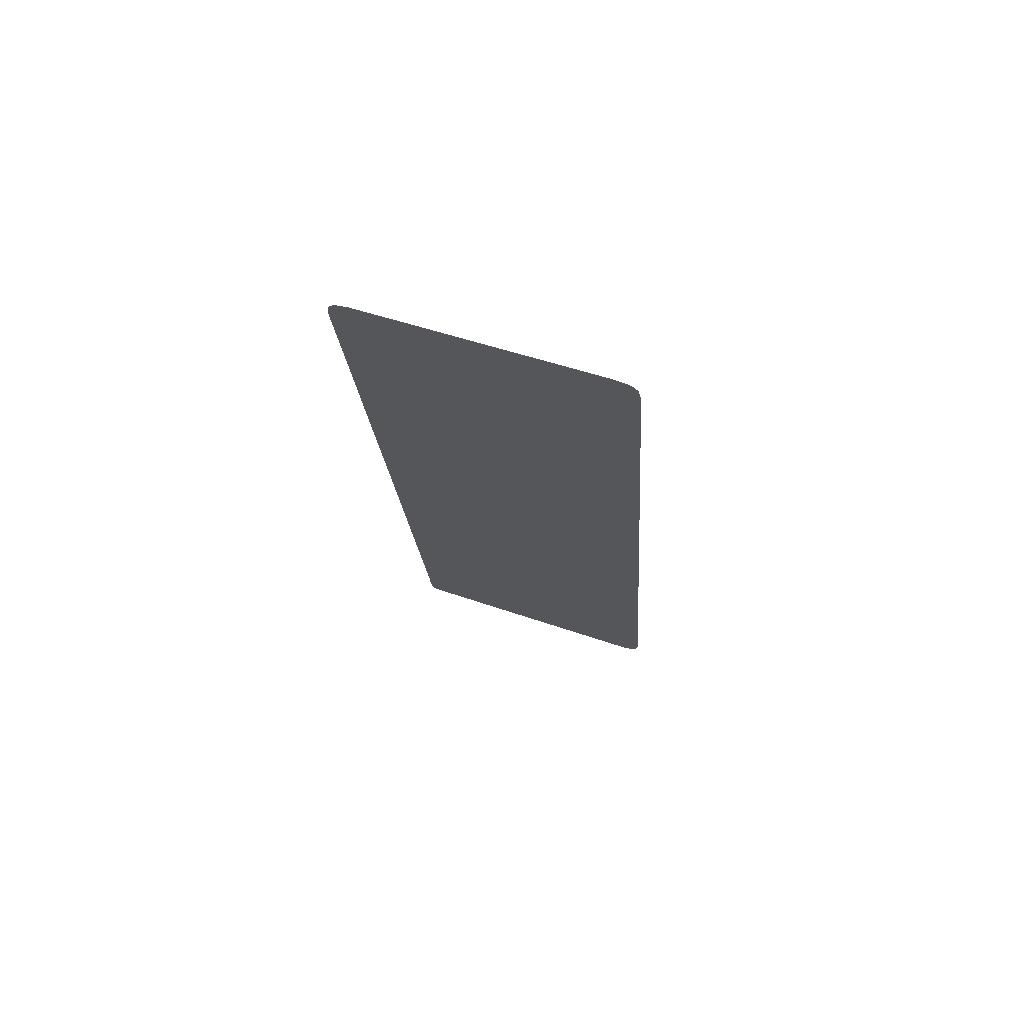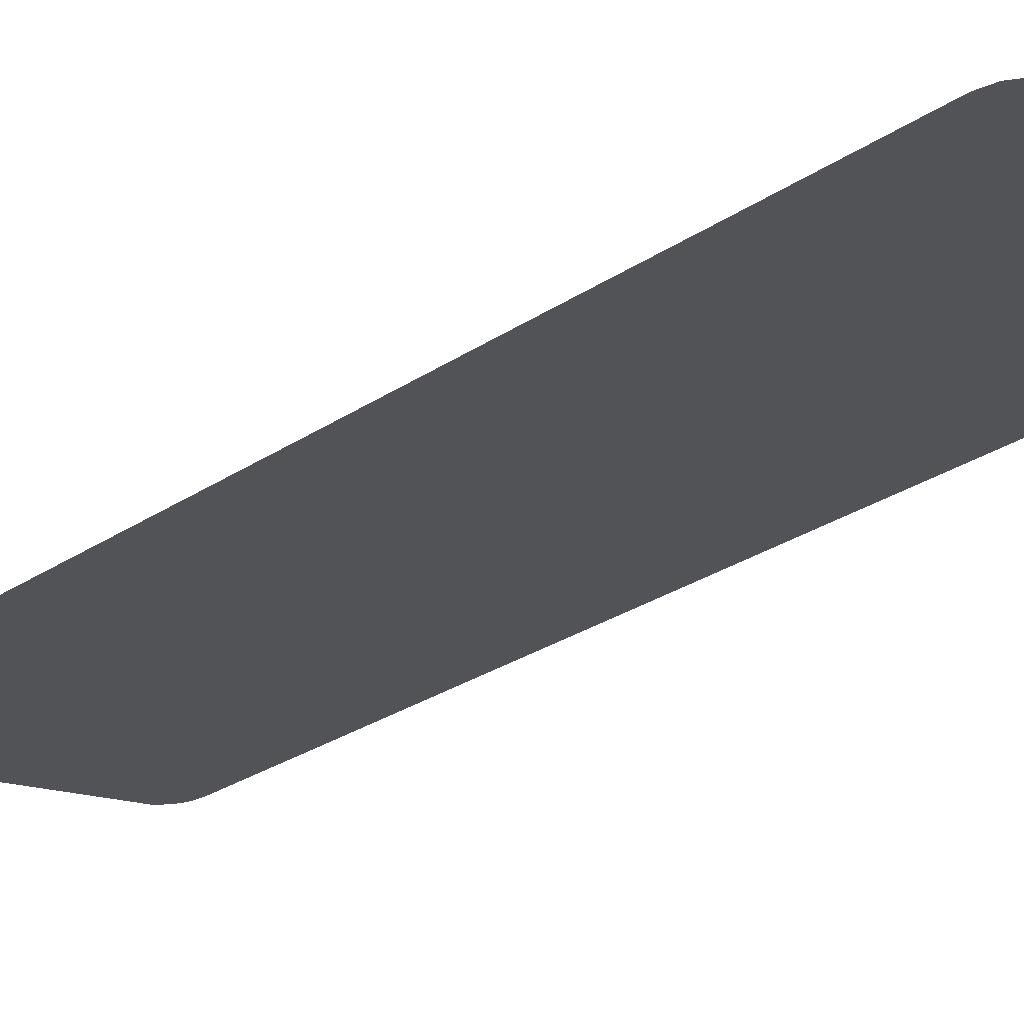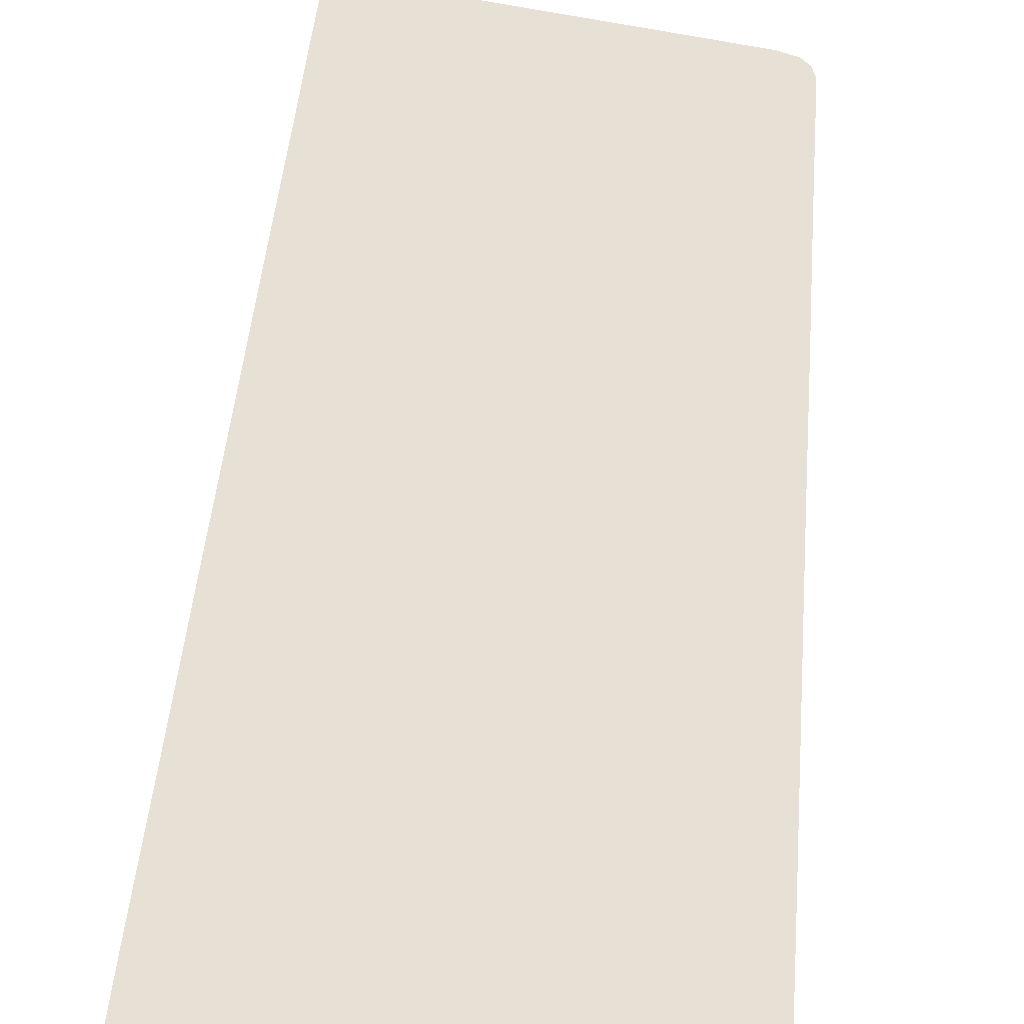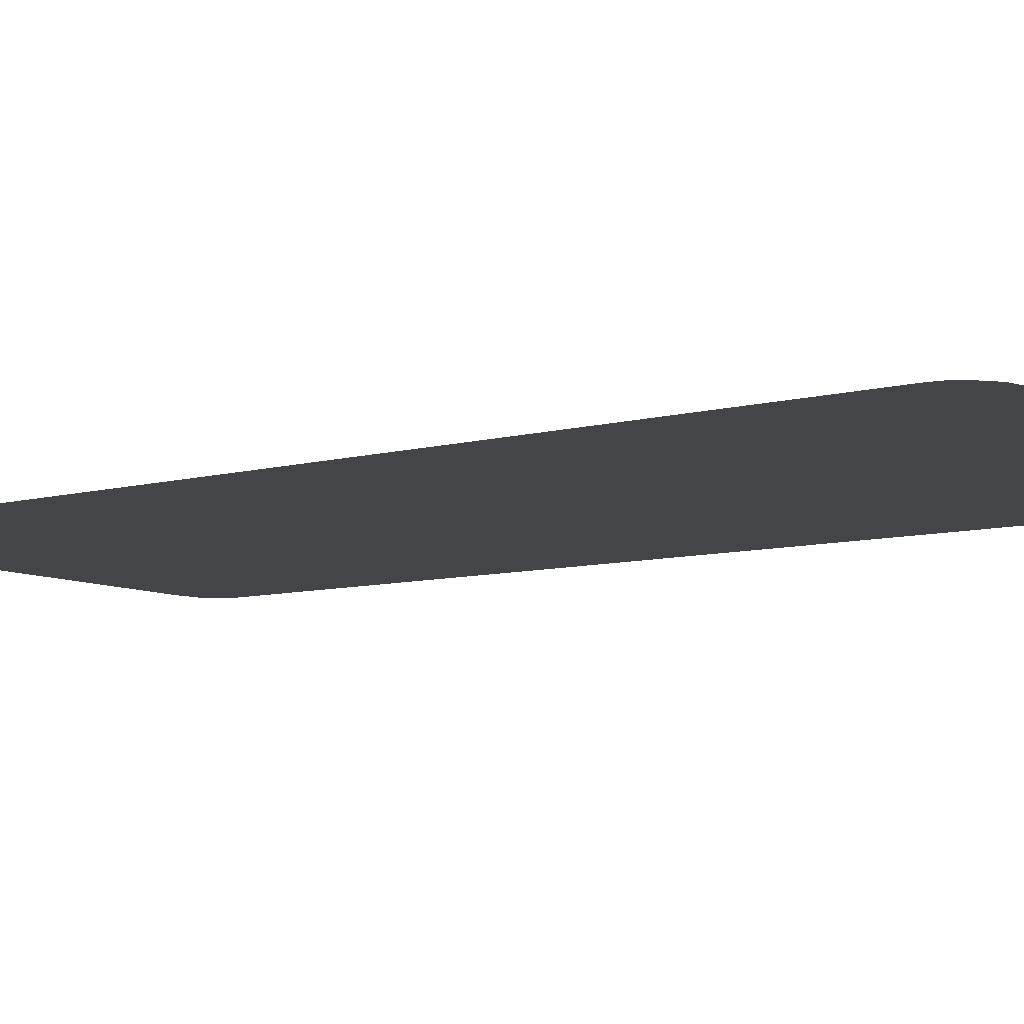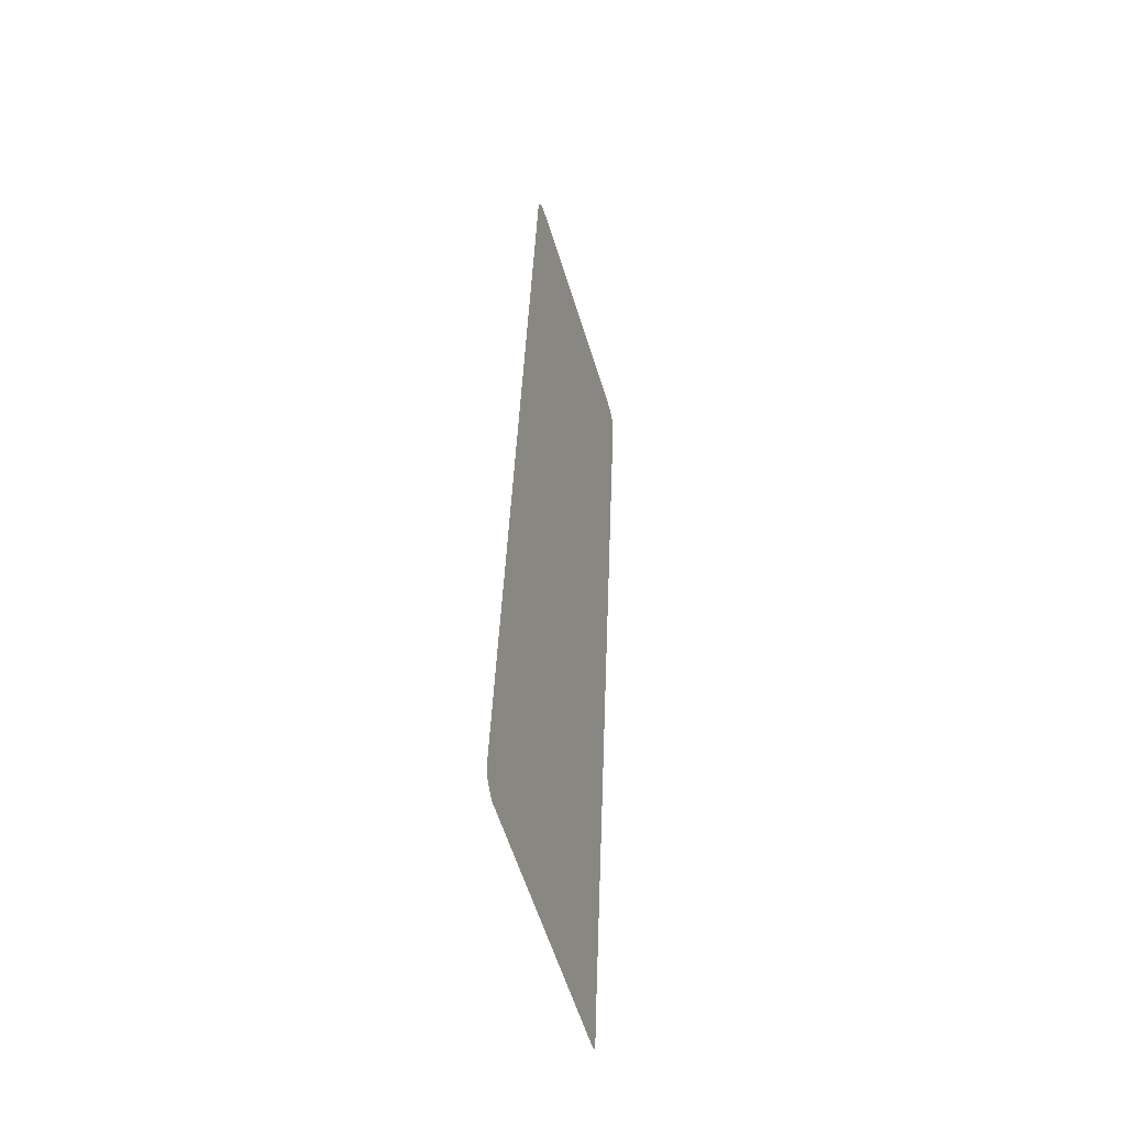
<metadata>
{"format":"obj","ext":"obj","renderer":"f3d","projection":"perspective","resolution":1024,"background":"white","views":[{"elev":74.6,"azim":-155.3,"up":"+Y"},{"elev":-24.7,"azim":133.8,"up":"+Z"},{"elev":37.2,"azim":-0.0,"up":"+Z"},{"elev":-5.9,"azim":-43.8,"up":"+Z"},{"elev":-48.1,"azim":-67.7,"up":"+Y"}]}
</metadata>
<code>
v -0.09022 0.03646 -0.01973
v -0.09022 0.03646 -0.01973
v -0.09022 0.03651 -0.01973
v -0.09022 0.03651 -0.01973
v -0.09022 0.03651 -0.01973
v -0.08882 0.03643 -0.01984
v -0.08882 0.03643 -0.01984
v -0.08882 0.03643 -0.01984
v -0.08882 0.03643 -0.01984
v -0.08882 0.03643 -0.01984
v -0.08883 0.03632 -0.01984
v -0.08883 0.03632 -0.01984
v -0.08883 0.03621 -0.01984
v -0.08883 0.03621 -0.01984
v -0.09015 0.03636 -0.01974
v -0.09015 0.03636 -0.01974
v -0.09015 0.03636 -0.01974
v -0.09015 0.03636 -0.01974
v -0.09015 0.03636 -0.01974
v -0.08884 0.03618 -0.01984
v -0.08884 0.03618 -0.01984
v -0.08884 0.03618 -0.01984
v -0.08884 0.03618 -0.01984
v -0.08952 0.03624 -0.01979
v -0.08952 0.03624 -0.01979
v -0.0888 0.03674 -0.01984
v -0.0888 0.03674 -0.01984
v -0.0888 0.03674 -0.01984
v -0.0888 0.03674 -0.01984
v -0.08889 0.03612 -0.01984
v -0.08889 0.03612 -0.01984
v -0.08889 0.03612 -0.01984
v -0.08884 0.03615 -0.01984
v -0.08884 0.03615 -0.01984
v -0.08884 0.03615 -0.01984
v -0.08884 0.03615 -0.01984
v -0.08884 0.03615 -0.01984
v -0.08888 0.03612 -0.01984
v -0.08888 0.03612 -0.01984
v -0.0902 0.03642 -0.01973
v -0.0902 0.03642 -0.01973
v -0.08885 0.03613 -0.01984
v -0.08885 0.03612 -0.01984
v -0.08885 0.03612 -0.01984
v -0.08886 0.03612 -0.01984
v -0.08886 0.03612 -0.01984
v -0.08991 0.0408 -0.01969
v -0.08991 0.0408 -0.01969
v -0.08991 0.0408 -0.01969
v -0.08991 0.0408 -0.01969
v -0.0899 0.04087 -0.01969
v -0.08988 0.0409 -0.01969
v -0.08988 0.0409 -0.01969
v -0.08996 0.04018 -0.0197
v -0.08996 0.04018 -0.0197
v -0.08996 0.04018 -0.0197
v -0.08996 0.04018 -0.0197
v -0.08856 0.04018 -0.01981
v -0.08856 0.04018 -0.01981
v -0.08856 0.04018 -0.01981
v -0.08856 0.04018 -0.01981
v -0.08856 0.04018 -0.01981
v -0.08998 0.03982 -0.0197
v -0.08998 0.03982 -0.0197
v -0.08998 0.03982 -0.0197
v -0.08858 0.03986 -0.01981
v -0.08858 0.03986 -0.01981
v -0.08858 0.03986 -0.01981
v -0.09001 0.03947 -0.0197
v -0.09001 0.03947 -0.0197
v -0.09001 0.03947 -0.0197
v -0.0886 0.03955 -0.01981
v -0.0886 0.03955 -0.01981
v -0.0886 0.03955 -0.01981
v -0.09003 0.03919 -0.01971
v -0.09003 0.03919 -0.01971
v -0.09003 0.03919 -0.01971
v -0.08862 0.03924 -0.01981
v -0.08862 0.03924 -0.01981
v -0.08862 0.03924 -0.01981
v -0.09005 0.03892 -0.01971
v -0.09005 0.03892 -0.01971
v -0.09005 0.03892 -0.01971
v -0.08865 0.03889 -0.01982
v -0.08865 0.03889 -0.01982
v -0.08865 0.03889 -0.01982
v -0.09007 0.03856 -0.01971
v -0.09007 0.03856 -0.01971
v -0.09007 0.03856 -0.01971
v -0.08867 0.03854 -0.01982
v -0.08867 0.03854 -0.01982
v -0.08867 0.03854 -0.01982
v -0.0901 0.03821 -0.01971
v -0.0901 0.03821 -0.01971
v -0.0901 0.03821 -0.01971
v -0.0887 0.03815 -0.01982
v -0.0887 0.03815 -0.01982
v -0.0887 0.03815 -0.01982
v -0.09012 0.03793 -0.01972
v -0.09012 0.03793 -0.01972
v -0.09012 0.03793 -0.01972
v -0.08873 0.03777 -0.01983
v -0.08873 0.03777 -0.01983
v -0.08873 0.03777 -0.01983
v -0.09014 0.03766 -0.01972
v -0.09014 0.03766 -0.01972
v -0.09014 0.03766 -0.01972
v -0.08875 0.03742 -0.01983
v -0.08875 0.03742 -0.01983
v -0.08875 0.03742 -0.01983
v -0.09016 0.03733 -0.01972
v -0.09016 0.03733 -0.01972
v -0.09016 0.03733 -0.01972
v -0.08878 0.03706 -0.01984
v -0.08878 0.03706 -0.01984
v -0.08878 0.03706 -0.01984
v -0.09018 0.037 -0.01973
v -0.09018 0.037 -0.01973
v -0.09018 0.037 -0.01973
v -0.0902 0.03676 -0.01973
v -0.0902 0.03676 -0.01973
v -0.08985 0.04091 -0.01969
v -0.08985 0.04091 -0.01969
v -0.08978 0.04091 -0.0197
v -0.08978 0.04091 -0.0197
v -0.08978 0.04091 -0.0197
v -0.08994 0.04049 -0.01969
v -0.08994 0.04049 -0.01969
v -0.08994 0.04049 -0.01969
v -0.08943 0.04084 -0.01973
v -0.08943 0.04084 -0.01973
v -0.08943 0.04084 -0.01973
v -0.08907 0.04077 -0.01976
v -0.08907 0.04077 -0.01976
v -0.08907 0.04077 -0.01976
v -0.08885 0.04073 -0.01977
v -0.08885 0.04073 -0.01977
v -0.08885 0.04073 -0.01977
v -0.08885 0.04073 -0.01977
v -0.08885 0.04073 -0.01977
v -0.08853 0.04051 -0.0198
v -0.08853 0.04051 -0.0198
v -0.08857 0.04066 -0.0198
v -0.08854 0.04062 -0.0198
v -0.08854 0.04062 -0.0198
v -0.08864 0.04069 -0.01979
v -0.08864 0.04069 -0.01979
v -0.08864 0.04069 -0.01979
v -0.08853 0.04056 -0.0198
v -0.08853 0.04056 -0.0198
v -0.08853 0.04056 -0.0198
v -0.08853 0.04053 -0.0198
v -0.08853 0.04053 -0.0198
f 1 3 10
f 11 14 17
f 19 13 23
f 15 22 25
f 9 5 29
f 24 21 30
f 32 20 37
f 31 33 39
f 12 18 6
f 7 16 41
f 8 40 2
f 42 44 35
f 34 43 45
f 36 46 38
f 48 51 53
f 54 61 64
f 65 58 68
f 63 66 71
f 70 67 73
f 69 72 75
f 76 74 80
f 77 78 83
f 82 79 85
f 81 86 89
f 88 84 91
f 87 90 94
f 93 92 96
f 95 97 99
f 100 98 102
f 101 104 106
f 105 103 108
f 107 109 111
f 113 110 115
f 112 116 118
f 119 114 28
f 117 26 121
f 120 27 4
f 52 123 49
f 50 122 124
f 47 125 129
f 127 126 131
f 128 132 57
f 56 130 133
f 55 134 60
f 59 135 136
f 62 137 142
f 143 144 148
f 146 145 151
f 147 149 140
f 139 150 152
f 138 153 141

</code>
